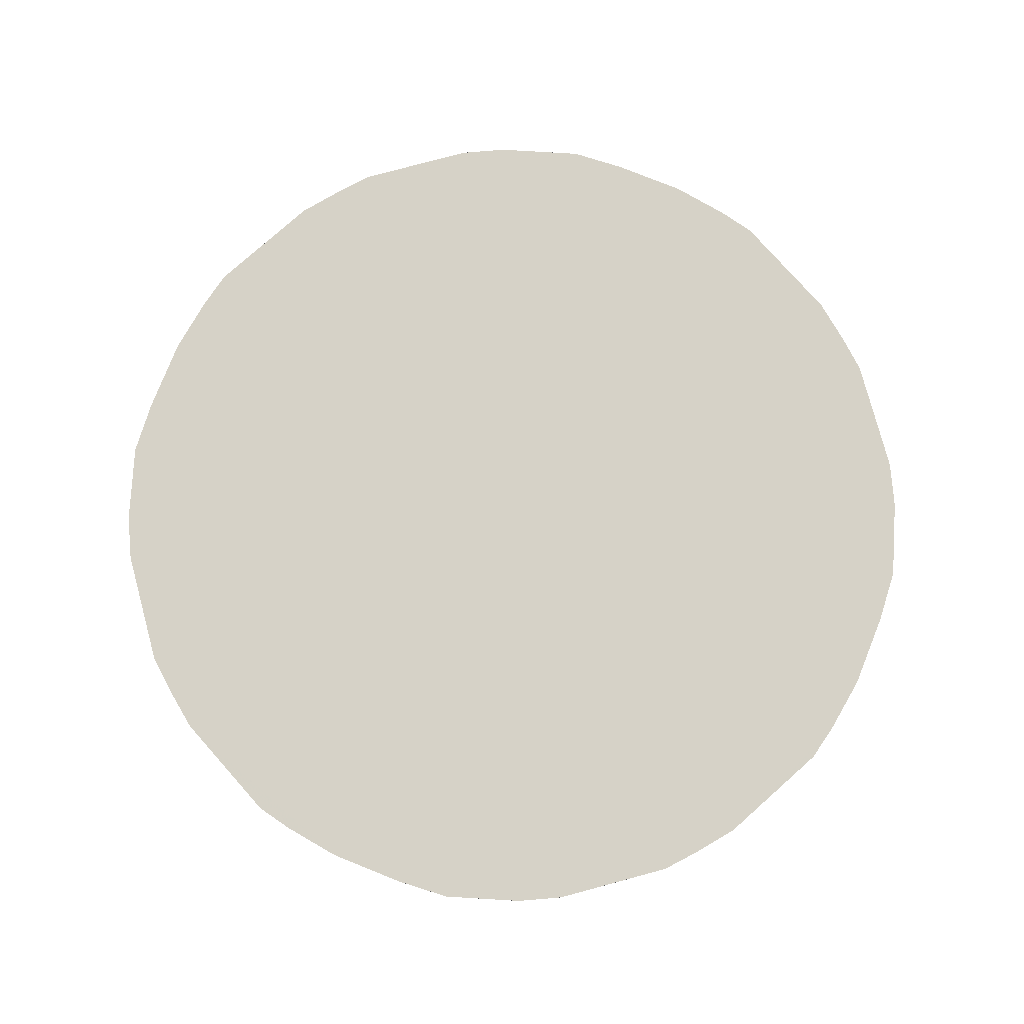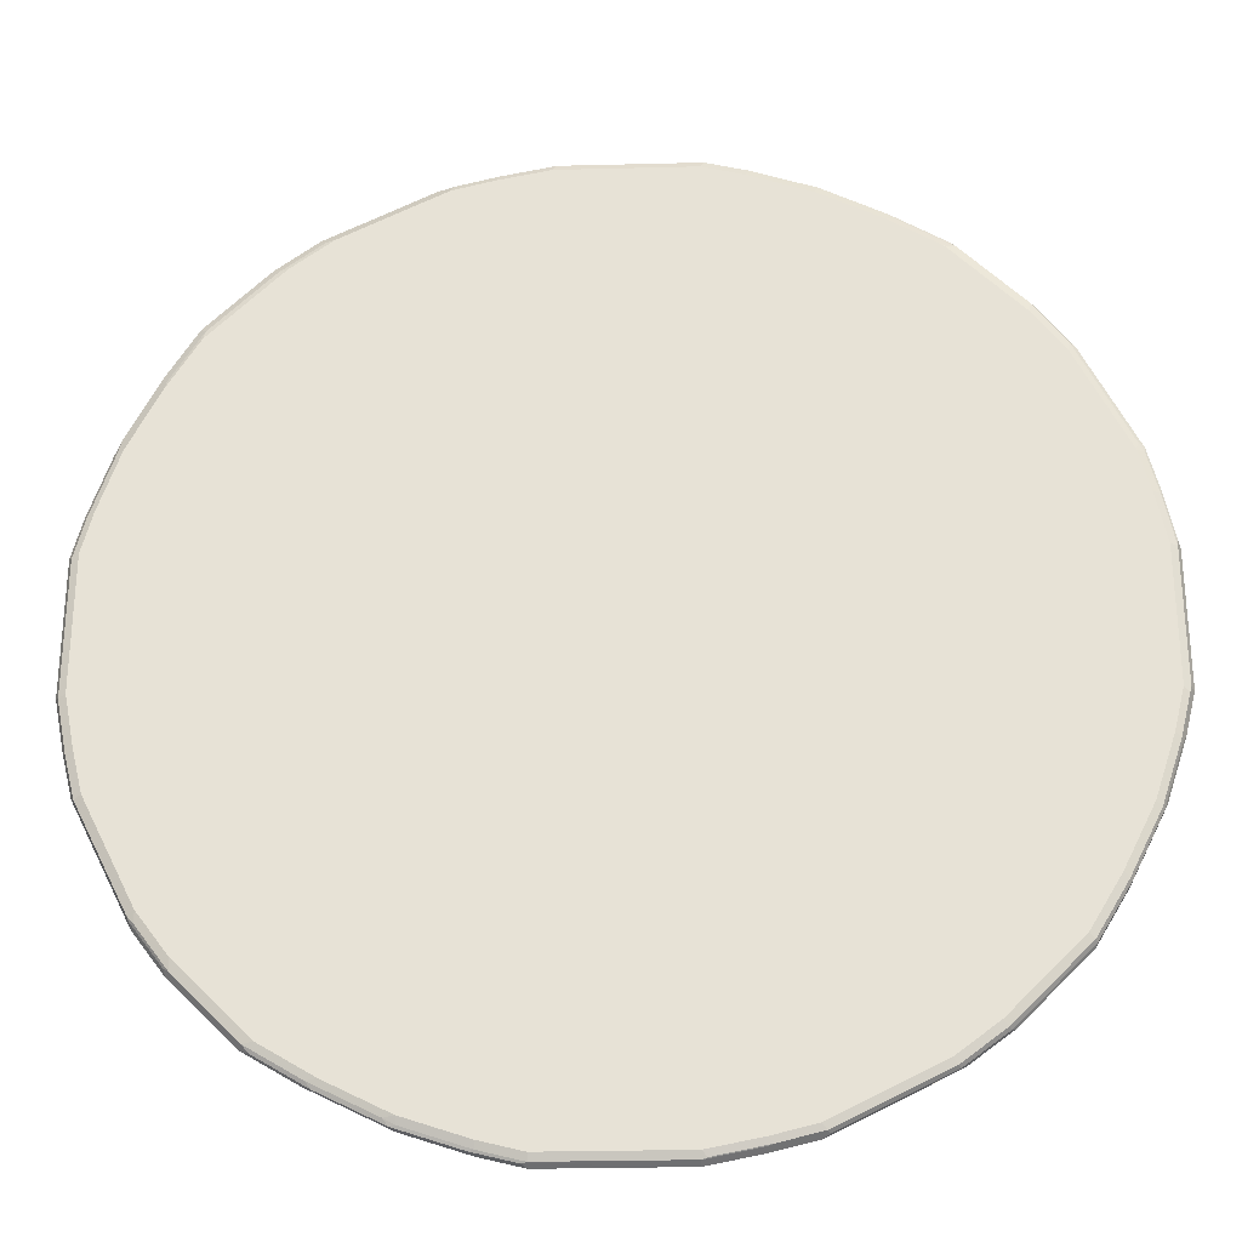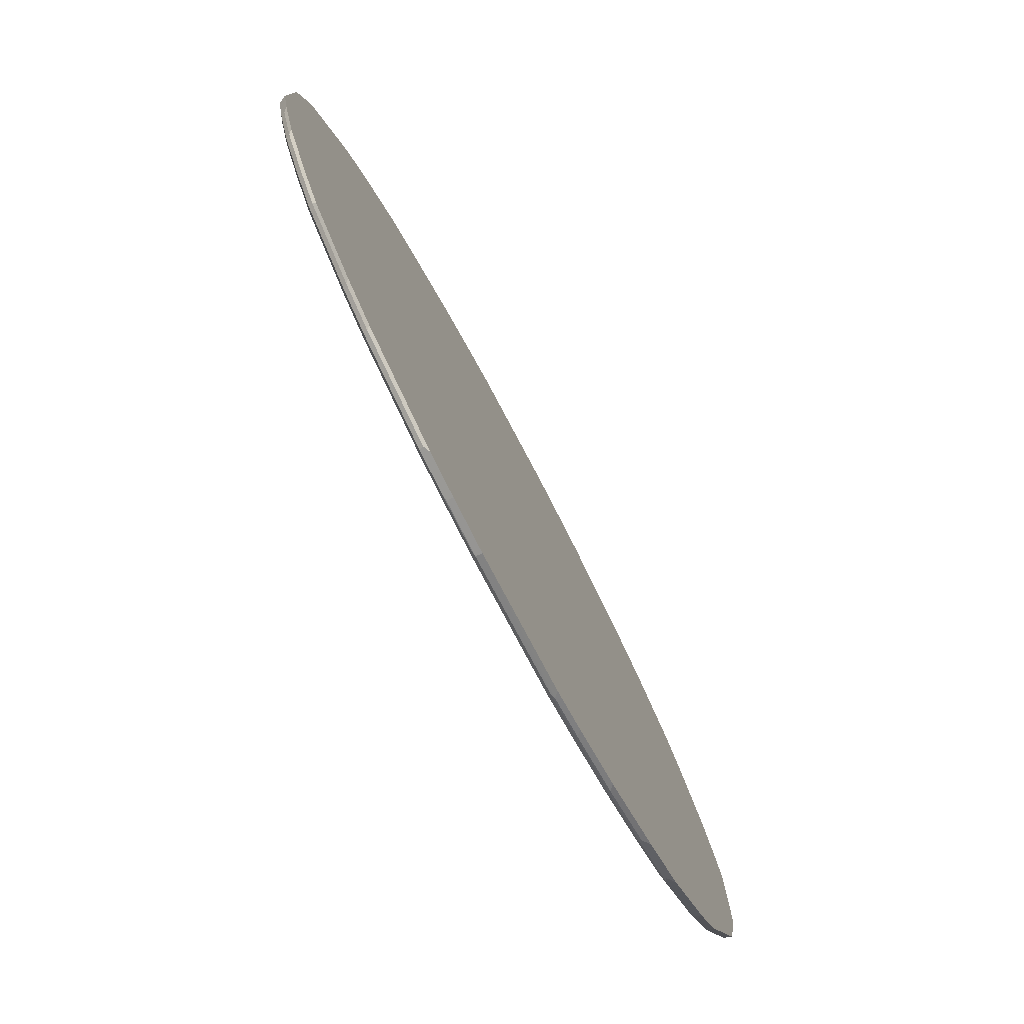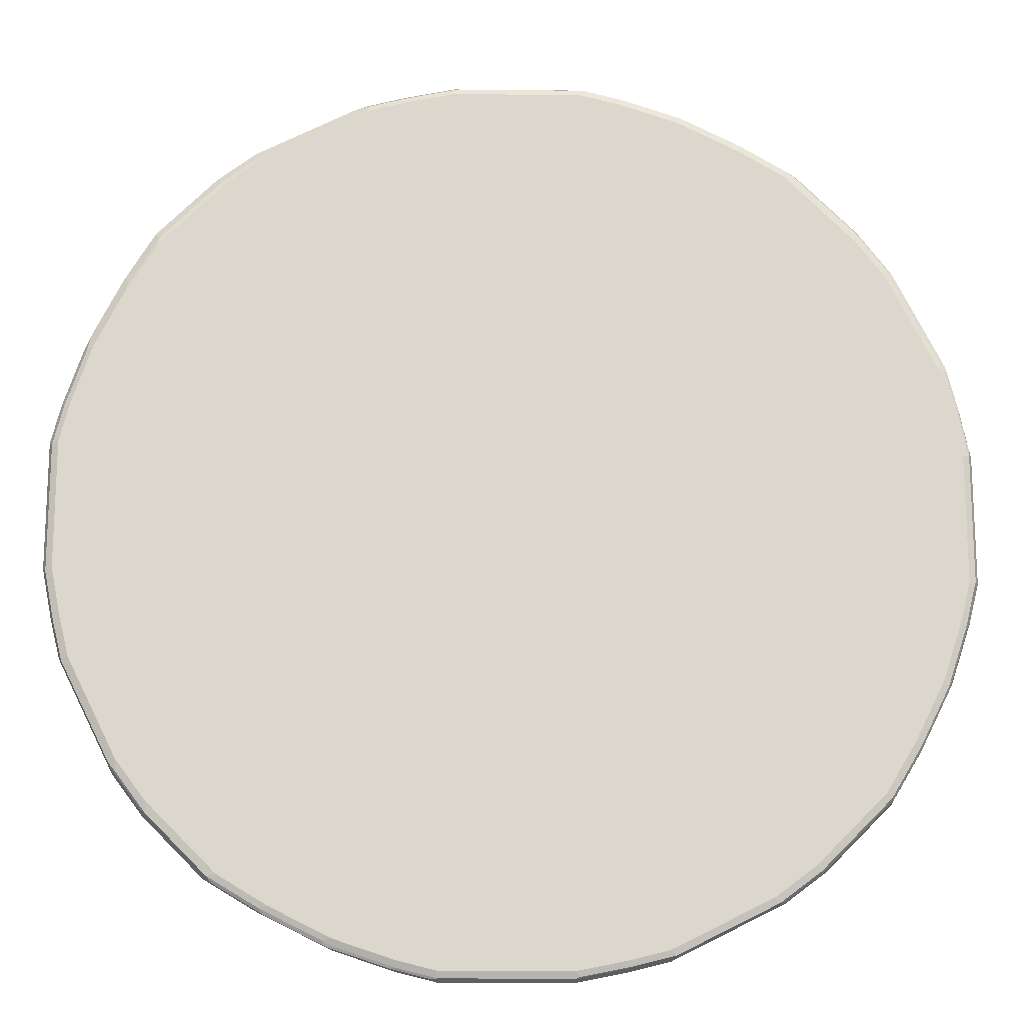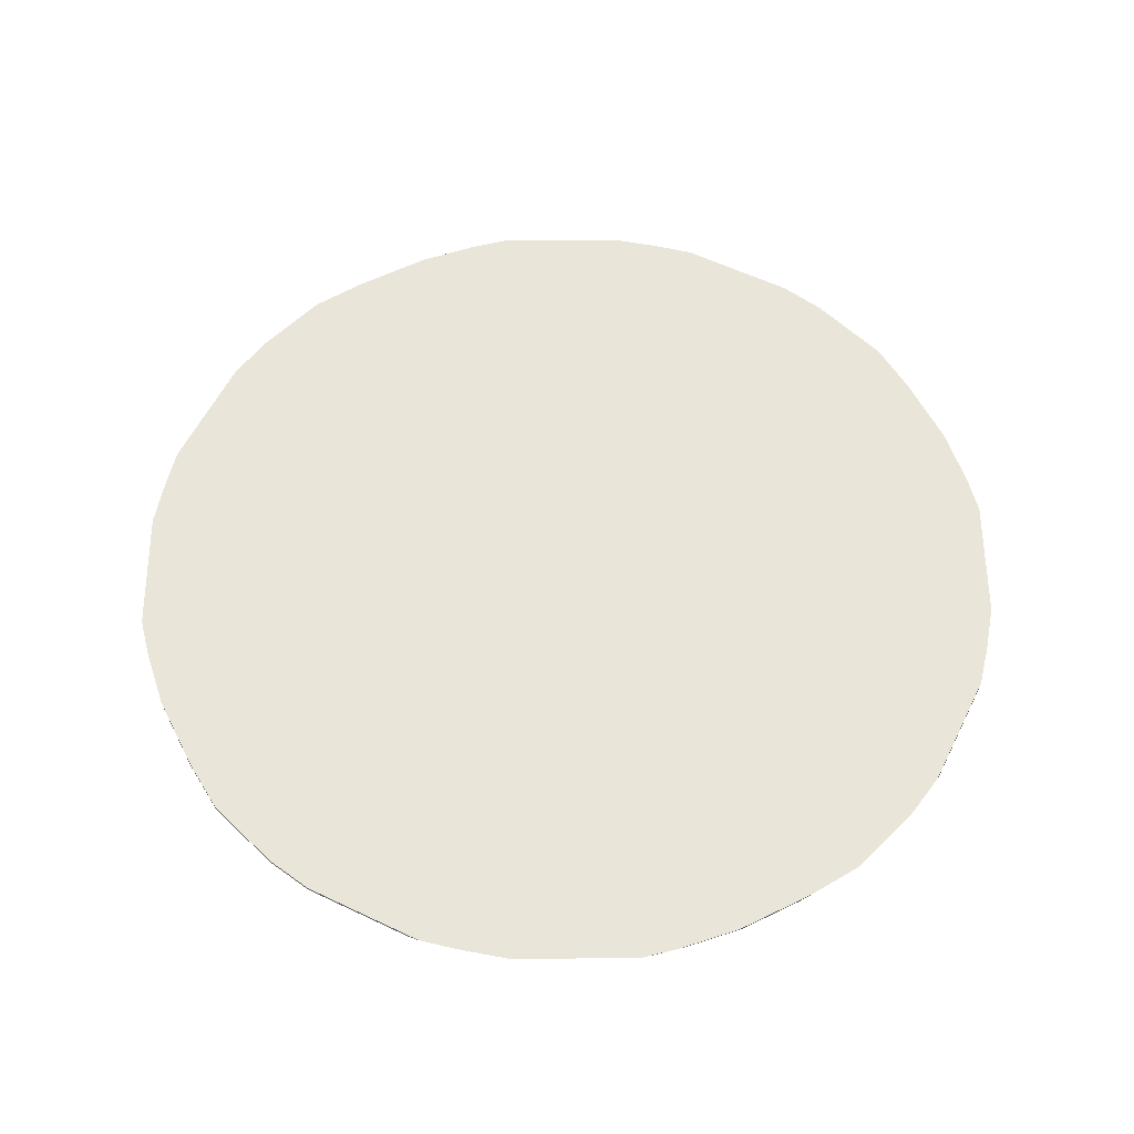
<metadata>
{"format":"obj","ext":"obj","renderer":"f3d","projection":"perspective","resolution":1024,"background":"white","views":[{"elev":78.6,"azim":138.4,"up":"+Z"},{"elev":-28.0,"azim":-177.8,"up":"+Y"},{"elev":-79.0,"azim":-62.0,"up":"+Y"},{"elev":-16.4,"azim":178.8,"up":"+Y"},{"elev":58.2,"azim":179.7,"up":"+Z"}]}
</metadata>
<code>
v -0.8116 0.5575 -0.04233
v -0.847 0.4871 -0.04233
v -0.9316 0.3176 -0.04233
v -0.9264 0.3283 -0.05294
v -0.8204 0.5399 -0.05294
v -0.757 0.6246 -0.05294
v -0.8073 0.5505 -0.05823
v -0.7437 0.6352 -0.05823
v -0.7481 0.6422 -0.04233
v -0.6211 0.7693 -0.04233
v -0.6167 0.7622 -0.05823
v -0.5929 0.7622 -0.06352
v -0.5108 0.8258 -0.05823
v -0.4869 0.8258 -0.06352
v -0.494 0.8399 -0.05646
v -0.6 0.7763 -0.05646
v -0.6087 0.7728 -0.05294
v -0.5029 0.8364 -0.05294
v -0.367 0.9034 -0.05646
v -0.3601 0.9105 -0.04233
v -0.5152 0.8329 -0.04233
v 0.1271 0.974 -0.04233
v -0.233 0.9528 -0.04233
v -0.24 0.9457 -0.05646
v -0.1483 0.974 -0.04235
v 0.1201 0.9669 -0.05646
v 0.2259 0.9457 -0.05646
v 0.1271 0.9528 -0.06352
v -0.1483 0.9528 -0.06352
v 0.5294 0.8046 -0.06352
v 0.3176 0.9105 -0.06352
v 0.3459 0.9175 -0.04941
v 0.3106 0.9246 -0.05646
v 0.2329 0.9316 -0.06352
v 0.2329 0.9528 -0.04233
v 0.3176 0.9316 -0.04233
v 0.5575 0.8117 -0.04233
v -0.6352 -0.7517 -0.04233
v -0.8364 -0.5082 -0.04233
v -0.7728 -0.6141 -0.04233
v -0.7763 -0.607 -0.04941
v -0.6281 -0.7552 -0.04941
v -0.7728 -0.6035 -0.05823
v -0.8364 -0.4975 -0.05823
v -0.8399 -0.5011 -0.04941
v -0.8611 -0.4588 -0.04941
v -0.8999 -0.3706 -0.05823
v -0.9034 -0.3741 -0.04941
v -0.9457 -0.2471 -0.04941
v -0.9422 -0.2436 -0.05823
v -0.974 -0.1482 -0.04235
v -0.9528 -0.233 -0.04233
v -0.9105 -0.36 -0.04233
v -0.974 0.127 -0.04233
v -0.967 0.1271 -0.05646
v -0.9669 -0.1482 -0.05646
v -0.9634 -0.1589 -0.05823
v -0.9528 -0.1482 -0.06352
v -0.9316 -0.233 -0.06352
v -0.8893 -0.36 -0.06352
v -0.5293 -0.8046 -0.06352
v -0.7622 -0.5929 -0.06352
v -0.8258 -0.4869 -0.06352
v -0.6246 -0.7517 -0.05823
v -0.614 -0.7411 -0.06352
v -0.5399 -0.8152 -0.05823
v -0.5434 -0.8187 -0.04941
v -0.5505 -0.8152 -0.04233
v -0.3177 -0.9316 -0.04233
v -0.3318 -0.9246 -0.04941
v -0.233 -0.9528 -0.04235
v -0.3283 -0.921 -0.05823
v -0.3177 -0.9104 -0.06352
v -0.233 -0.9316 -0.06352
v 0.1482 -0.9528 -0.06352
v -0.1271 -0.9528 -0.06352
v -0.1377 -0.9634 -0.05823
v -0.2435 -0.9422 -0.05823
v -0.1271 -0.9669 -0.05646
v 0.1482 -0.9669 -0.05646
v 0.233 -0.9457 -0.05646
v 0.1589 -0.9687 -0.05294
v -0.1271 -0.9739 -0.04235
v -0.0002516 -0.9739 -0.04233
v 0.1482 -0.9739 -0.04235
v 0.2329 -0.9528 -0.04233
v 0.2436 -0.9475 -0.05294
v 0.36 -0.9104 -0.04233
v 0.3706 -0.9052 -0.05294
v 0.36 -0.9034 -0.05646
v 0.233 -0.9316 -0.06352
v 0.36 -0.8893 -0.06352
v 0.3812 -0.8919 -0.05823
v 0.5081 -0.8284 -0.05823
v 0.4869 -0.8258 -0.06352
v 0.5929 -0.7622 -0.06352
v 0.7411 -0.6141 -0.06352
v 0.6141 -0.7649 -0.05823
v 0.6035 -0.7782 -0.05294
v 0.4975 -0.8417 -0.05294
v 0.5152 -0.8328 -0.04233
v 0.6211 -0.7693 -0.04233
v 0.7481 -0.6423 -0.04233
v 0.7693 0.621 -0.04233
v 0.6422 0.7481 -0.04233
v 0.6422 0.7481 -0.04941
v 0.5575 0.8117 -0.04941
v 0.547 0.801 -0.05999
v 0.6317 0.7375 -0.05999
v 0.6141 0.7411 -0.06352
v 0.7622 0.5928 -0.06352
v 0.7587 0.6105 -0.05999
v 0.7693 0.621 -0.04941
v 0.8328 0.5152 -0.04941
v 0.8223 0.5046 -0.05999
v 0.8258 0.4871 -0.06352
v 0.8893 0.36 -0.06352
v 0.9034 0.353 -0.05646
v 0.9458 0.2259 -0.05646
v 0.8964 0.3882 -0.04941
v 0.8328 0.5152 -0.04233
v 0.9105 0.36 -0.04233
v 0.9316 -0.3177 -0.04233
v 0.9739 -0.1272 -0.04233
v 0.974 0.1483 -0.04235
v 0.9669 -0.1341 -0.05646
v 0.9669 0.0001563 -0.05646
v 0.9528 0.1483 -0.06352
v 0.9528 -0.1271 -0.06352
v 0.9457 -0.2401 -0.05646
v 0.9528 -0.233 -0.04235
v 0.9246 -0.3247 -0.05646
v 0.9316 -0.233 -0.06352
v 0.9104 -0.3177 -0.06352
v 0.8187 -0.5363 -0.05646
v 0.8152 -0.5452 -0.05294
v 0.8116 -0.5576 -0.04233
v 0.7517 -0.6299 -0.05294
v 0.7411 -0.6378 -0.05823
v 0.8046 -0.5531 -0.05823
v 0.8046 -0.5293 -0.06352
v 0.9316 0.233 -0.06352
v 0.9669 0.1412 -0.05646
v 0.9528 0.233 -0.04235
v -0.8046 0.5293 -0.06352
v -0.36 0.8893 -0.06352
v -0.2329 0.9316 -0.06352
v -0.1554 0.9669 -0.05646
v 0.001884 0.9669 -0.05646
v -0.741 0.614 -0.06352
v -0.9105 0.3177 -0.06352
v -0.9131 0.3389 -0.05823
v -0.9246 0.3177 -0.05646
v -0.9458 0.233 -0.05646
v -0.9475 0.2435 -0.05294
v -0.9528 0.1271 -0.06352
v -0.9316 0.233 -0.06352
v -0.9687 0.1377 -0.05294
v -0.9528 0.233 -0.04235
v -0.233 -0.9457 -0.05646
f 2 3 1
f 132 137 136
f 132 136 135
f 132 135 134
f 132 134 133
f 132 133 130
f 132 130 131
f 131 130 124
f 126 124 130
f 126 130 129
f 126 129 128
f 126 128 127
f 126 127 125
f 126 125 124
f 124 125 122
f 124 122 123
f 132 123 137
f 132 131 123
f 131 124 123
f 137 123 103
f 133 129 130
f 133 134 129
f 134 97 129
f 139 138 103
f 139 103 98
f 139 98 97
f 140 139 97
f 122 104 123
f 141 140 97
f 141 134 135
f 141 135 140
f 140 135 136
f 140 136 139
f 136 138 139
f 136 137 138
f 137 103 138
f 141 97 134
f 109 108 107
f 109 107 106
f 109 106 113
f 110 111 30
f 110 30 109
f 109 30 108
f 108 30 107
f 107 30 32
f 107 32 37
f 107 37 106
f 110 112 111
f 106 37 105
f 104 37 103
f 103 37 84
f 88 89 101
f 88 101 86
f 86 101 84
f 101 103 84
f 102 103 101
f 105 37 104
f 97 92 129
f 110 109 112
f 112 113 114
f 106 105 113
f 105 104 113
f 114 113 104
f 121 114 104
f 121 104 122
f 121 122 120
f 115 114 116
f 112 109 113
f 116 114 120
f 118 120 119
f 118 119 117
f 118 117 116
f 116 117 111
f 112 116 111
f 112 115 116
f 112 114 115
f 118 116 120
f 92 75 129
f 75 61 129
f 129 61 30
f 54 159 158
f 55 54 158
f 55 158 155
f 58 145 61
f 55 156 58
f 156 157 58
f 157 145 58
f 3 159 54
f 151 145 157
f 154 157 156
f 154 156 55
f 154 55 155
f 154 155 4
f 154 4 153
f 154 153 151
f 152 151 153
f 154 151 157
f 152 153 4
f 3 4 159
f 159 155 158
f 17 11 10
f 27 22 35
f 22 10 35
f 10 1 35
f 60 44 47
f 160 71 72
f 78 72 74
f 159 4 155
f 78 160 72
f 160 79 71
f 69 84 38
f 37 38 84
f 123 104 103
f 7 4 5
f 54 39 1
f 3 54 1
f 78 79 160
f 102 98 103
f 152 4 7
f 7 145 151
f 29 30 145
f 145 30 61
f 111 117 30
f 120 144 119
f 120 122 144
f 144 122 125
f 144 125 119
f 12 29 145
f 143 119 125
f 143 127 128
f 143 128 119
f 142 117 119
f 142 119 128
f 142 128 117
f 128 129 117
f 117 129 30
f 143 125 127
f 152 7 151
f 146 29 12
f 147 24 29
f 7 8 145
f 150 145 8
f 150 8 12
f 150 12 145
f 149 26 29
f 149 25 26
f 148 24 25
f 147 29 146
f 148 25 149
f 148 29 24
f 24 19 20
f 14 146 12
f 14 15 146
f 15 19 146
f 146 19 24
f 147 146 24
f 148 149 29
f 102 99 98
f 121 120 114
f 100 102 101
f 41 44 43
f 41 43 42
f 41 42 38
f 41 38 40
f 40 38 39
f 39 38 1
f 1 38 35
f 41 45 44
f 35 38 37
f 100 99 102
f 33 36 32
f 33 35 36
f 33 27 35
f 34 31 28
f 34 28 27
f 34 27 31
f 36 35 37
f 31 27 33
f 41 39 45
f 45 39 46
f 56 51 55
f 55 51 54
f 52 54 51
f 52 53 54
f 53 39 54
f 53 46 39
f 48 46 53
f 41 40 39
f 48 53 52
f 49 52 51
f 49 51 50
f 49 50 47
f 49 47 48
f 48 47 46
f 46 47 44
f 45 46 44
f 49 48 52
f 56 57 51
f 31 33 32
f 31 30 28
f 13 16 15
f 13 15 14
f 13 14 12
f 13 12 11
f 11 12 8
f 11 8 10
f 9 10 8
f 13 11 16
f 9 1 10
f 6 9 8
f 6 8 7
f 6 7 5
f 6 5 1
f 2 1 5
f 2 5 4
f 2 4 3
f 6 1 9
f 31 32 30
f 17 16 11
f 18 15 16
f 28 30 29
f 28 29 26
f 28 26 27
f 27 26 22
f 22 26 25
f 23 22 25
f 23 25 24
f 18 16 17
f 23 24 20
f 20 10 22
f 21 10 20
f 21 17 10
f 18 17 21
f 18 21 20
f 18 20 19
f 18 19 15
f 23 20 22
f 56 55 57
f 36 37 32
f 57 58 59
f 87 85 82
f 87 82 81
f 87 81 89
f 87 89 88
f 87 88 86
f 87 86 85
f 85 86 84
f 85 84 83
f 83 84 69
f 83 69 71
f 83 71 79
f 83 79 82
f 80 82 79
f 80 81 82
f 80 75 81
f 85 83 82
f 81 90 89
f 81 91 90
f 81 75 91
f 100 101 89
f 100 89 94
f 100 94 99
f 94 98 99
f 96 98 94
f 96 97 98
f 57 55 58
f 77 76 75
f 95 92 96
f 95 94 92
f 93 92 94
f 93 94 89
f 93 89 90
f 93 90 92
f 90 91 92
f 91 75 92
f 95 96 94
f 77 75 80
f 96 92 97
f 77 79 78
f 66 64 61
f 65 62 61
f 65 61 64
f 65 64 62
f 62 64 43
f 62 43 44
f 63 62 44
f 42 64 66
f 63 44 60
f 62 60 61
f 60 58 61
f 59 58 60
f 50 59 47
f 57 50 51
f 57 59 50
f 77 80 79
f 63 60 62
f 42 43 64
f 59 60 47
f 42 67 38
f 42 66 67
f 77 74 76
f 76 74 75
f 73 61 74
f 73 74 72
f 73 72 61
f 66 61 72
f 74 61 75
f 70 67 72
f 68 38 67
f 66 72 67
f 68 69 38
f 68 67 69
f 77 78 74
f 70 69 67
f 70 71 69
f 70 72 71

</code>
